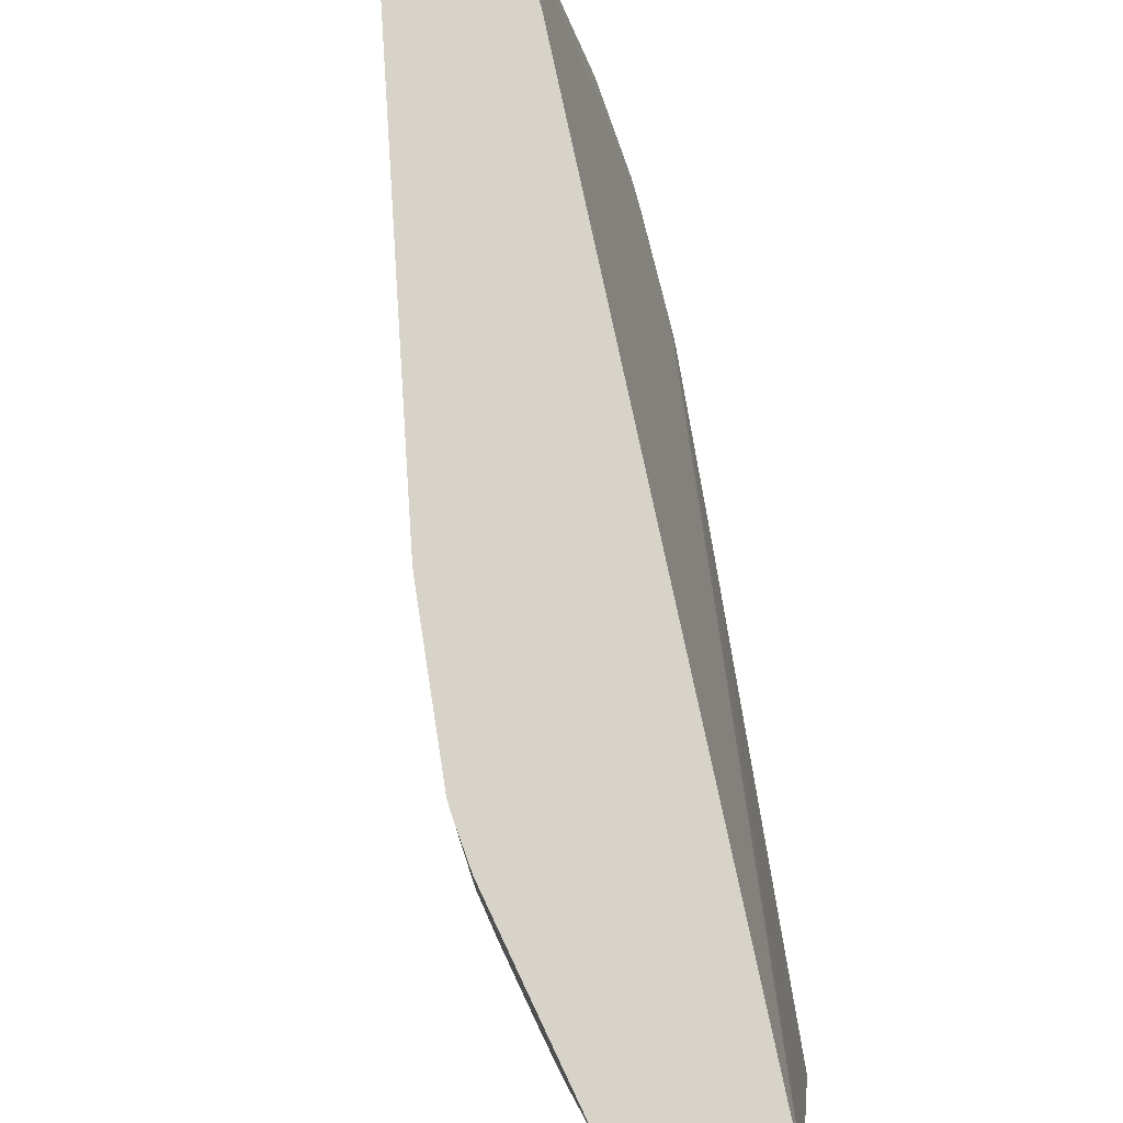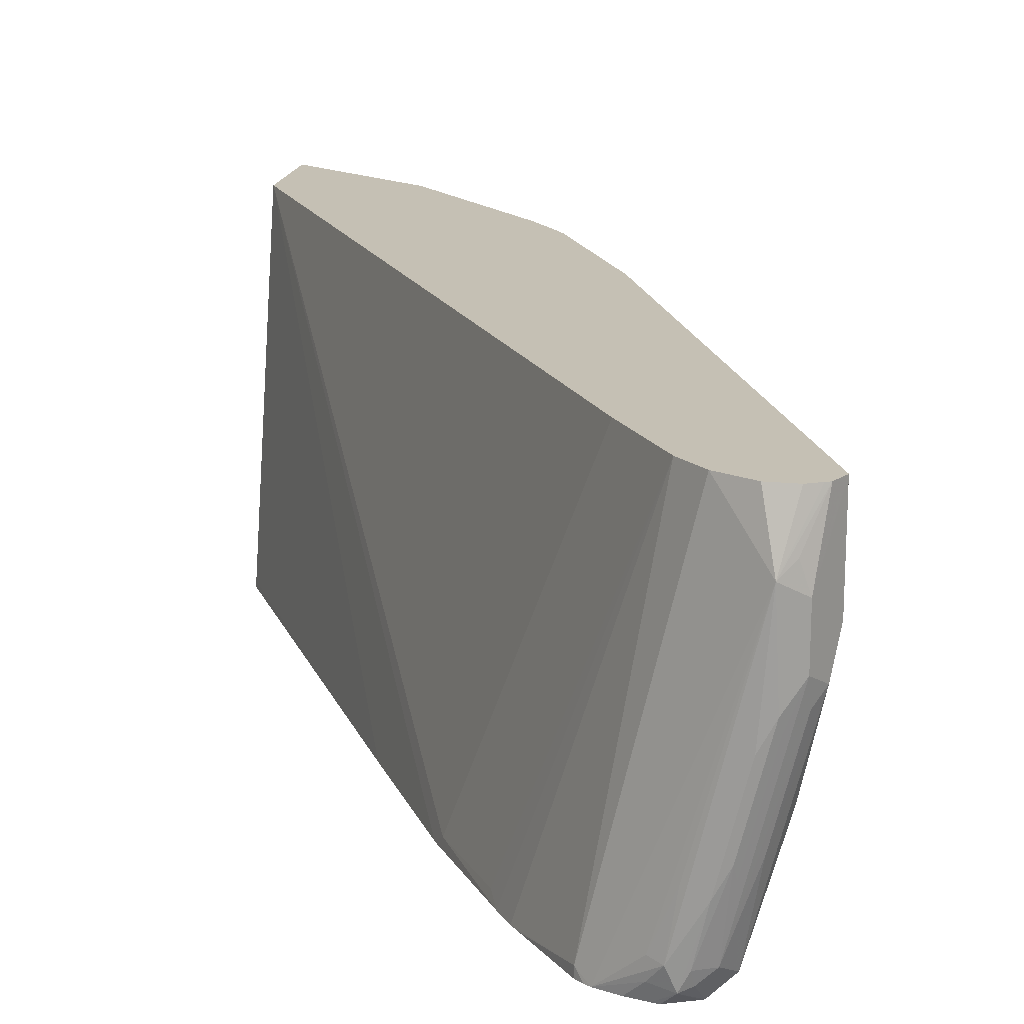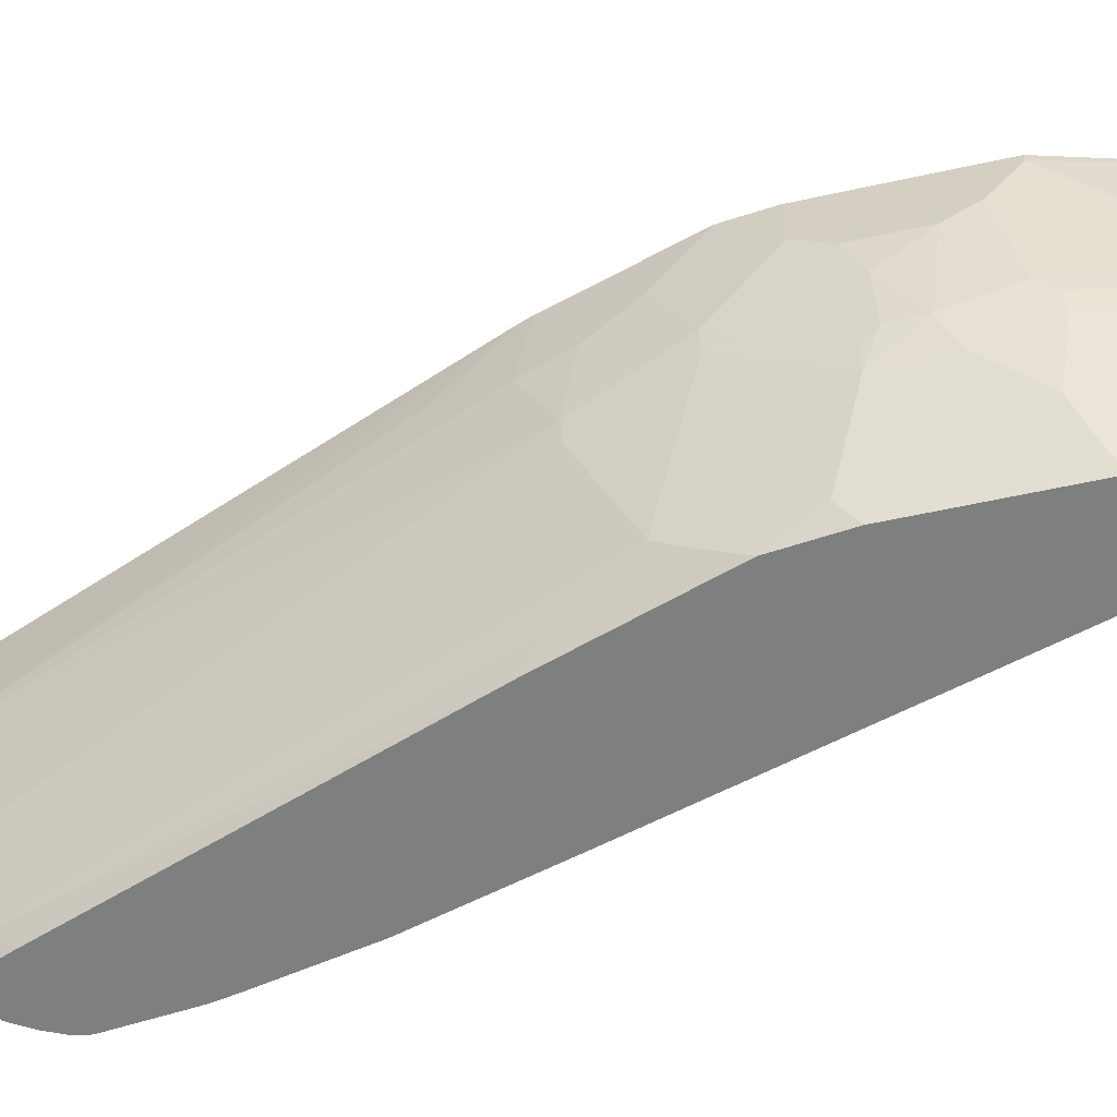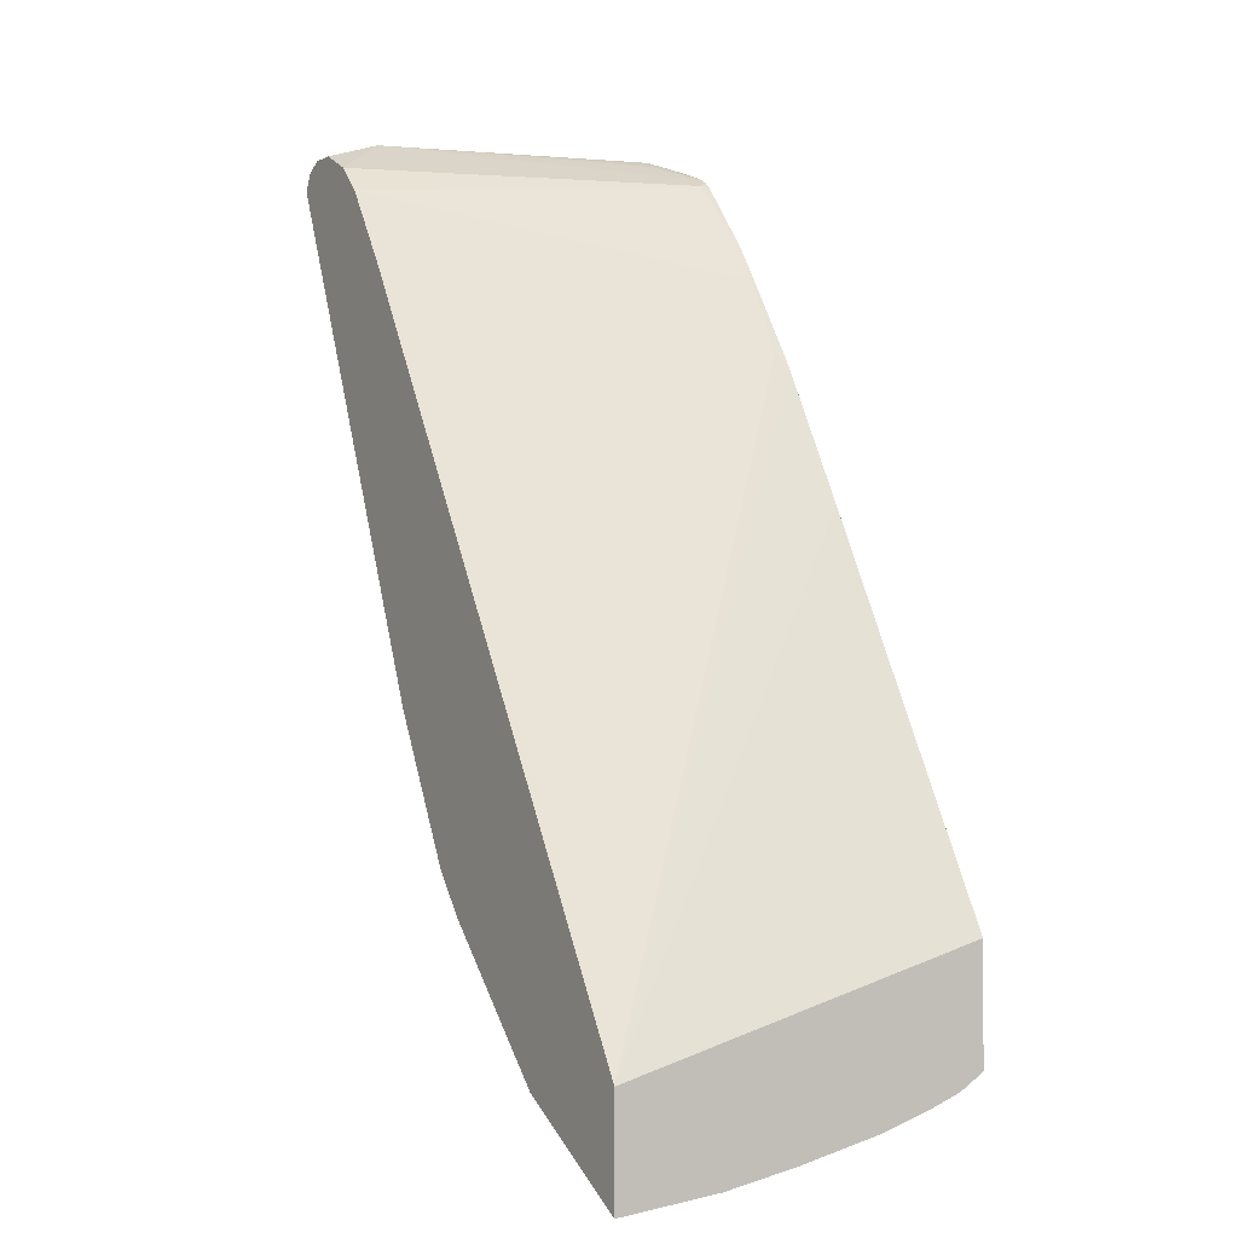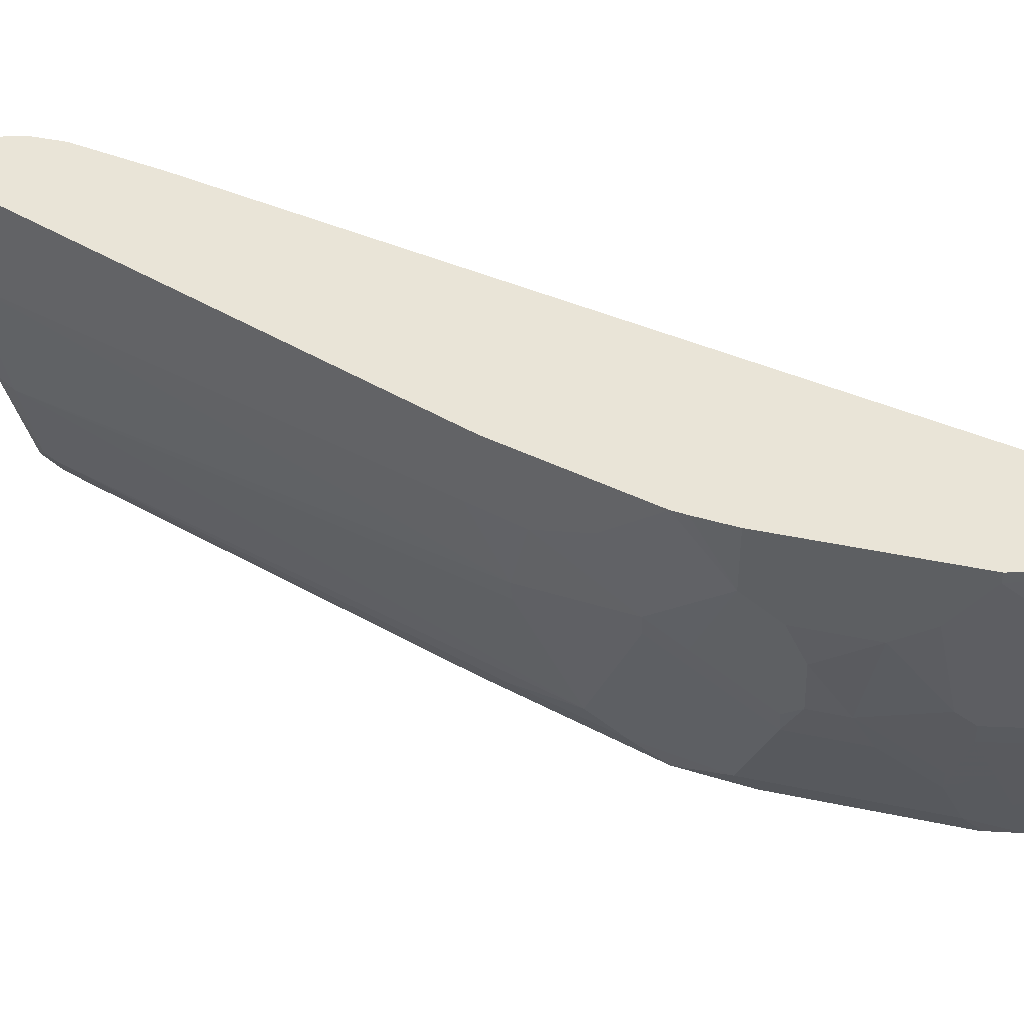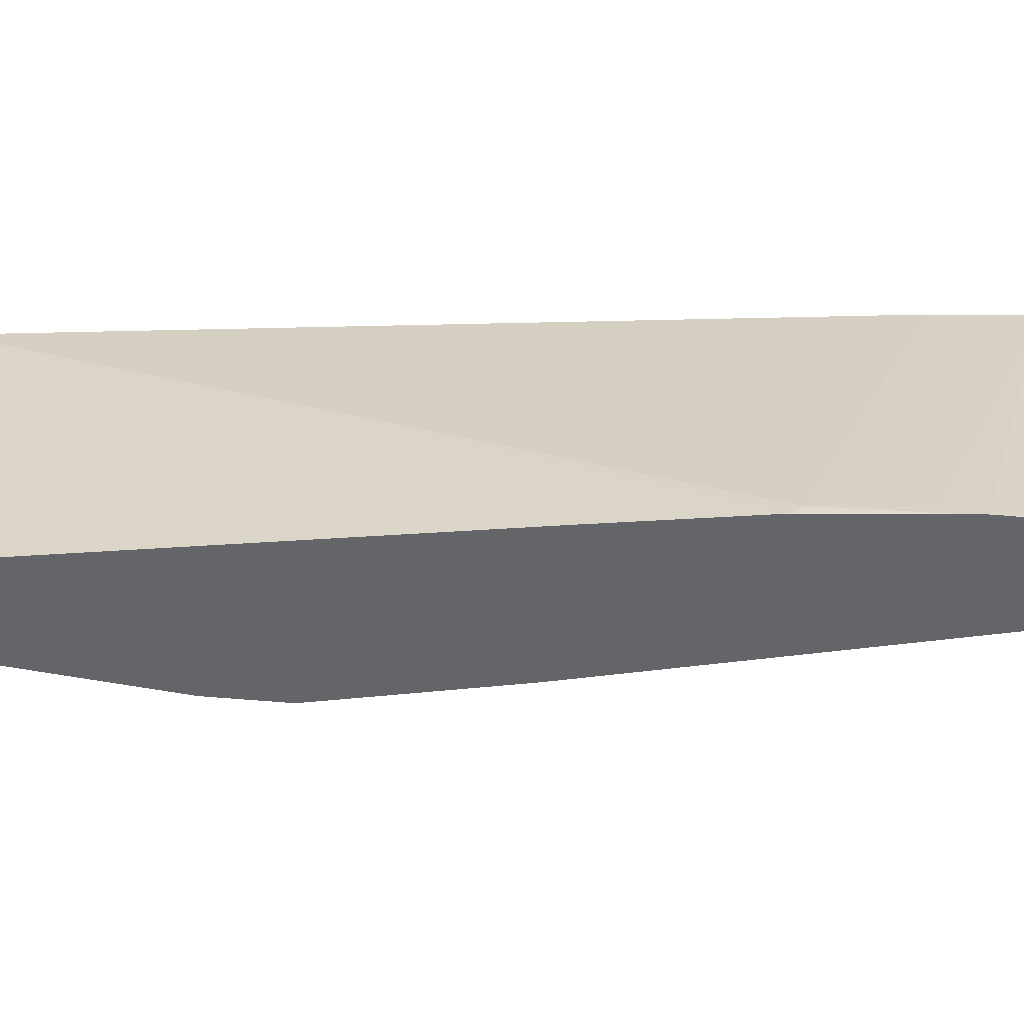
<metadata>
{"format":"obj","ext":"obj","renderer":"f3d","projection":"perspective","resolution":1024,"background":"white","views":[{"elev":75.9,"azim":19.8,"up":"+Z"},{"elev":18.2,"azim":-168.9,"up":"+Z"},{"elev":-59.6,"azim":-32.4,"up":"+Z"},{"elev":-1.5,"azim":59.3,"up":"+Y"},{"elev":43.3,"azim":-30.9,"up":"+Z"},{"elev":-51.6,"azim":123.1,"up":"+Z"}]}
</metadata>
<code>
v -0.4477 -0.1504 -0.3118
v -0.4477 -0.1514 -0.3076
v -0.4477 -0.2334 -0.3118
v -0.6033 0.1311 -0.3118
v -0.4477 -0.2207 -0.0438
v -0.4477 -0.2448 -0.2931
v -0.4542 -0.2415 -0.2947
v -0.4647 -0.2267 -0.3118
v -0.6599 0.2319 -0.3118
v -0.4477 -0.2956 -0.0438
v -0.6668 0.2415 -0.3044
v -0.7666 0.2963 -0.0438
v -0.4477 -0.2533 -0.2703
v -0.4542 -0.2609 -0.2367
v -0.4929 -0.2222 -0.2754
v -0.5122 -0.2029 -0.2947
v -0.4765 -0.2207 -0.3118
v -0.4735 -0.2222 -0.3118
v -0.6625 0.2361 -0.3118
v -0.5476 -0.2383 -0.0438
v -0.5476 -0.2383 -0.05154
v -0.5347 -0.2448 -0.06442
v -0.4961 -0.2641 -0.1031
v -0.4574 -0.2834 -0.1224
v -0.4477 -0.2883 -0.1176
v -0.7103 0.3094 -0.3118
v -0.7054 0.2996 -0.3044
v -0.8052 0.3543 -0.0438
v -0.4477 -0.2641 -0.2351
v -0.4477 -0.2653 -0.2306
v -0.4574 -0.2641 -0.219
v -0.4767 -0.2641 -0.1804
v -0.4735 -0.2609 -0.1981
v -0.5122 -0.2222 -0.2367
v -0.4999 -0.2042 -0.3118
v -0.4971 -0.2064 -0.3118
v -0.5315 -0.2029 -0.2561
v -0.5508 -0.1836 -0.2561
v -0.5508 -0.1643 -0.2947
v -0.5669 -0.219 -0.0438
v -0.5669 -0.219 -0.09021
v -0.5154 -0.2448 -0.1417
v -0.4477 -0.2786 -0.1708
v -0.7209 0.3246 -0.3118
v -0.7634 0.3768 -0.3044
v -0.8246 0.3736 -0.0438
v -0.5476 -0.219 -0.1675
v -0.5347 -0.2254 -0.1804
v -0.5315 -0.2222 -0.1981
v -0.5386 -0.1656 -0.3118
v -0.5347 -0.2061 -0.2383
v -0.5701 -0.1836 -0.2174
v -0.5895 -0.1643 -0.2174
v -0.6088 -0.1256 -0.2561
v -0.6088 -0.1062 -0.2947
v -0.5908 -0.1133 -0.3118
v -0.6442 -0.1417 -0.0438
v -0.6442 -0.1417 -0.09021
v -0.6056 -0.1804 -0.1095
v -0.5863 -0.1997 -0.1095
v -0.726 0.3311 -0.3118
v -0.7634 0.3768 -0.3118
v -0.7688 0.3811 -0.3118
v -0.773 0.3837 -0.3118
v -0.86 0.401 -0.08699
v -0.8503 0.3865 -0.0438
v -0.5863 -0.1804 -0.1868
v -0.6088 -0.1449 -0.2174
v -0.6668 -0.08694 -0.1595
v -0.6475 -0.08694 -0.2174
v -0.6668 -0.02898 -0.2754
v -0.6475 -0.04828 -0.2947
v -0.6281 -0.06757 -0.3118
v -0.5936 -0.1105 -0.3118
v -0.6628 -0.1192 -0.0438
v -0.6693 -0.1108 -0.0438
v -0.6699 -0.1095 -0.04511
v -0.6829 -0.08374 -0.07088
v -0.6635 -0.103 -0.1289
v -0.6507 -0.1095 -0.1611
v -0.6442 -0.1224 -0.1482
v -0.6249 -0.1417 -0.1675
v -0.6249 -0.161 -0.1095
v -0.612 -0.1675 -0.1417
v -0.7897 0.39 -0.3118
v -0.802 0.3962 -0.2996
v -0.8117 0.401 -0.2875
v -0.802 0.3962 -0.285
v -0.8181 0.3994 -0.2448
v -0.8528 0.401 -0.174
v -0.8632 0.3994 -0.1546
v -0.8761 0.3929 -0.1353
v -0.8761 0.3929 -0.09664
v -0.8697 0.3937 -0.07731
v -0.8825 0.38 -0.0438
v -0.8791 0.3818 -0.0438
v -0.8697 0.3865 -0.0438
v -0.6056 -0.161 -0.1868
v -0.612 -0.1481 -0.1997
v -0.6314 -0.1288 -0.1804
v -0.6699 -0.09015 -0.1417
v -0.7086 -0.01282 -0.1611
v -0.7054 -0.009614 -0.1788
v -0.6861 0.02905 -0.2947
v -0.6668 -0.009614 -0.2947
v -0.8632 0.3543 -0.219
v -0.8407 0.3575 -0.2947
v -0.6326 -0.05871 -0.3118
v -0.6905 0.05714 -0.3118
v -0.6475 -0.02898 -0.3118
v -0.7246 -0.009478 -0.0438
v -0.6893 -0.07085 -0.08376
v -0.8045 0.3937 -0.3118
v -0.8181 0.3994 -0.3028
v -0.8334 0.401 -0.2512
v -0.8439 0.3994 -0.2319
v -0.8455 0.3962 -0.2416
v -0.8648 0.3962 -0.1643
v -0.8375 0.3929 -0.2899
v -0.8769 0.3865 -0.1546
v -0.8842 0.3768 -0.145
v -0.889 0.3672 -0.116
v -0.889 0.3672 -0.0438
v -0.7086 -0.03218 -0.1031
v -0.728 0.006479 -0.1031
v -0.8825 0.3543 -0.1224
v -0.8697 0.3672 -0.2126
v -0.8455 0.3672 -0.2923
v -0.8455 0.3768 -0.2996
v -0.8347 0.3672 -0.3118
v -0.8262 0.348 -0.3118
v -0.8258 0.3471 -0.3118
v -0.7293 0.0008189 -0.0438
v -0.7537 0.05796 -0.07731
v -0.8091 0.3948 -0.3118
v -0.8246 0.3994 -0.2899
v -0.8284 0.3865 -0.3118
v -0.8301 0.3856 -0.3118
v -0.8262 0.3962 -0.2996
v -0.831 0.3865 -0.3092
v -0.8576 0.3865 -0.2319
v -0.8407 0.3768 -0.3044
f 65 97 66
f 65 95 96
f 67 84 98
f 67 98 68
f 69 102 103
f 68 98 99
f 68 99 100
f 68 100 80
f 68 80 69
f 69 80 101
f 69 101 102
f 65 94 95
f 65 96 97
f 69 103 71
f 71 105 72
f 71 104 105
f 80 82 81
f 80 100 82
f 79 101 80
f 65 93 94
f 79 112 101
f 78 111 112
f 69 71 70
f 76 78 77
f 72 110 108
f 72 109 110
f 72 105 109
f 71 107 104
f 71 106 107
f 71 103 106
f 76 111 78
f 72 108 73
f 58 82 83
f 65 91 92
f 58 77 78
f 58 76 77
f 58 75 76
f 57 75 58
f 55 74 56
f 55 73 74
f 58 78 112
f 55 72 73
f 54 72 55
f 54 71 72
f 54 70 71
f 82 100 99
f 54 69 70
f 53 68 54
f 54 68 69
f 65 92 93
f 58 112 79
f 58 80 81
f 65 90 91
f 65 115 90
f 65 87 115
f 65 89 87
f 65 88 89
f 64 88 65
f 58 79 80
f 64 87 88
f 64 85 86
f 60 84 67
f 59 84 60
f 59 83 84
f 58 83 59
f 58 81 82
f 64 86 87
f 82 99 98
f 107 130 131
f 82 84 83
f 119 138 129
f 119 140 138
f 116 119 117
f 116 136 119
f 115 136 116
f 114 139 136
f 119 129 141
f 114 138 139
f 114 135 137
f 114 136 115
f 113 135 114
f 111 134 125
f 111 133 134
f 111 124 112
f 114 137 138
f 111 125 124
f 119 141 120
f 119 139 140
f 138 140 139
f 53 67 68
f 130 142 138
f 129 142 130
f 129 138 142
f 127 129 128
f 119 136 139
f 122 133 123
f 122 125 134
f 122 126 125
f 121 127 122
f 121 129 127
f 121 141 129
f 120 141 121
f 122 134 133
f 82 98 84
f 107 132 109
f 107 129 130
f 92 120 121
f 92 119 120
f 92 117 119
f 92 118 117
f 91 118 92
f 91 117 118
f 92 121 122
f 91 116 117
f 90 115 116
f 87 89 88
f 87 114 115
f 86 113 114
f 86 114 87
f 85 113 86
f 90 116 91
f 107 131 132
f 92 122 123
f 93 95 94
f 107 128 129
f 106 128 107
f 106 127 128
f 106 122 127
f 106 126 122
f 104 109 105
f 92 123 93
f 104 107 109
f 102 126 106
f 102 125 126
f 102 124 125
f 101 124 102
f 101 112 124
f 93 123 95
f 102 106 103
f 52 67 53
f 34 49 37
f 48 51 49
f 1 26 19
f 1 19 9
f 1 9 4
f 1 4 2
f 2 4 5
f 3 6 7
f 3 7 8
f 4 9 5
f 5 9 11
f 5 11 12
f 5 12 28
f 5 28 46
f 5 46 66
f 5 66 97
f 5 97 96
f 5 96 95
f 5 95 123
f 7 17 18
f 7 16 17
f 7 15 16
f 7 14 15
f 7 13 14
f 6 13 7
f 1 44 26
f 5 20 10
f 5 57 40
f 5 75 57
f 5 76 75
f 5 111 76
f 5 133 111
f 5 123 133
f 5 40 20
f 7 18 8
f 1 61 44
f 1 63 62
f 1 2 5
f 1 5 10
f 1 10 25
f 1 25 43
f 1 43 30
f 1 30 29
f 1 29 13
f 1 13 6
f 1 6 3
f 1 3 8
f 1 8 18
f 1 18 17
f 1 17 36
f 1 36 35
f 1 35 50
f 1 50 56
f 1 56 74
f 1 64 63
f 1 85 64
f 1 113 85
f 1 135 113
f 1 137 135
f 1 138 137
f 1 62 61
f 1 130 138
f 51 67 52
f 1 109 132
f 1 110 109
f 1 108 110
f 1 73 108
f 1 74 73
f 1 131 130
f 9 19 11
f 1 132 131
f 10 21 22
f 30 43 31
f 31 43 32
f 32 42 47
f 32 47 48
f 32 48 49
f 32 49 33
f 35 39 50
f 37 49 51
f 37 51 52
f 38 52 53
f 38 53 39
f 39 53 54
f 39 54 55
f 39 55 56
f 39 56 50
f 40 57 58
f 40 58 41
f 10 20 21
f 47 67 51
f 47 60 67
f 47 51 48
f 46 65 66
f 46 64 65
f 28 45 46
f 45 61 62
f 45 63 64
f 45 62 63
f 44 61 45
f 41 47 42
f 41 59 60
f 41 58 59
f 45 64 46
f 28 44 45
f 41 60 47
f 26 44 28
f 14 49 34
f 14 33 49
f 14 32 33
f 14 31 32
f 14 30 31
f 14 29 30
f 14 34 15
f 13 29 14
f 11 26 27
f 11 19 26
f 10 24 25
f 10 23 24
f 26 28 27
f 10 22 23
f 11 27 12
f 15 34 37
f 12 27 28
f 16 35 36
f 24 32 43
f 24 43 25
f 15 37 16
f 23 42 32
f 23 32 24
f 22 41 42
f 21 41 22
f 22 42 23
f 20 40 41
f 16 39 35
f 16 38 39
f 16 52 38
f 16 37 52
f 16 36 17
f 20 41 21

</code>
